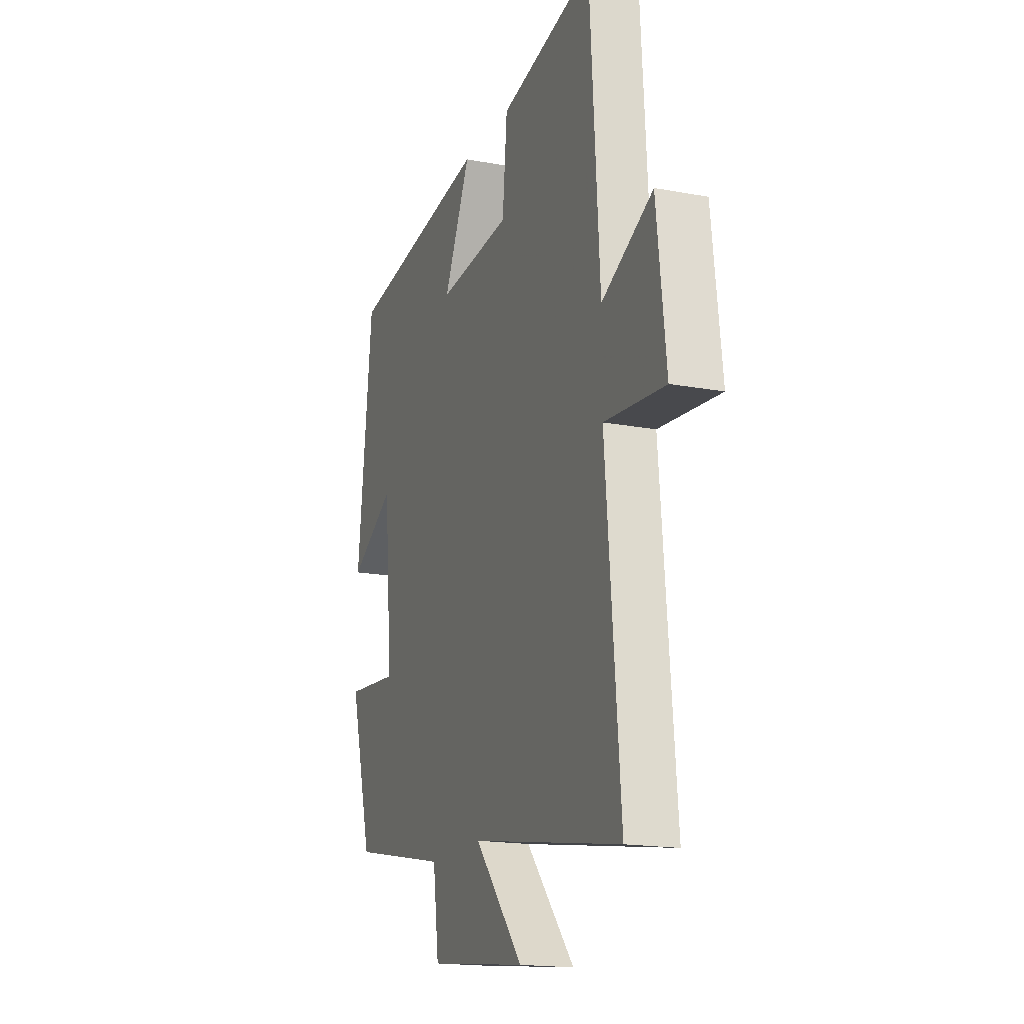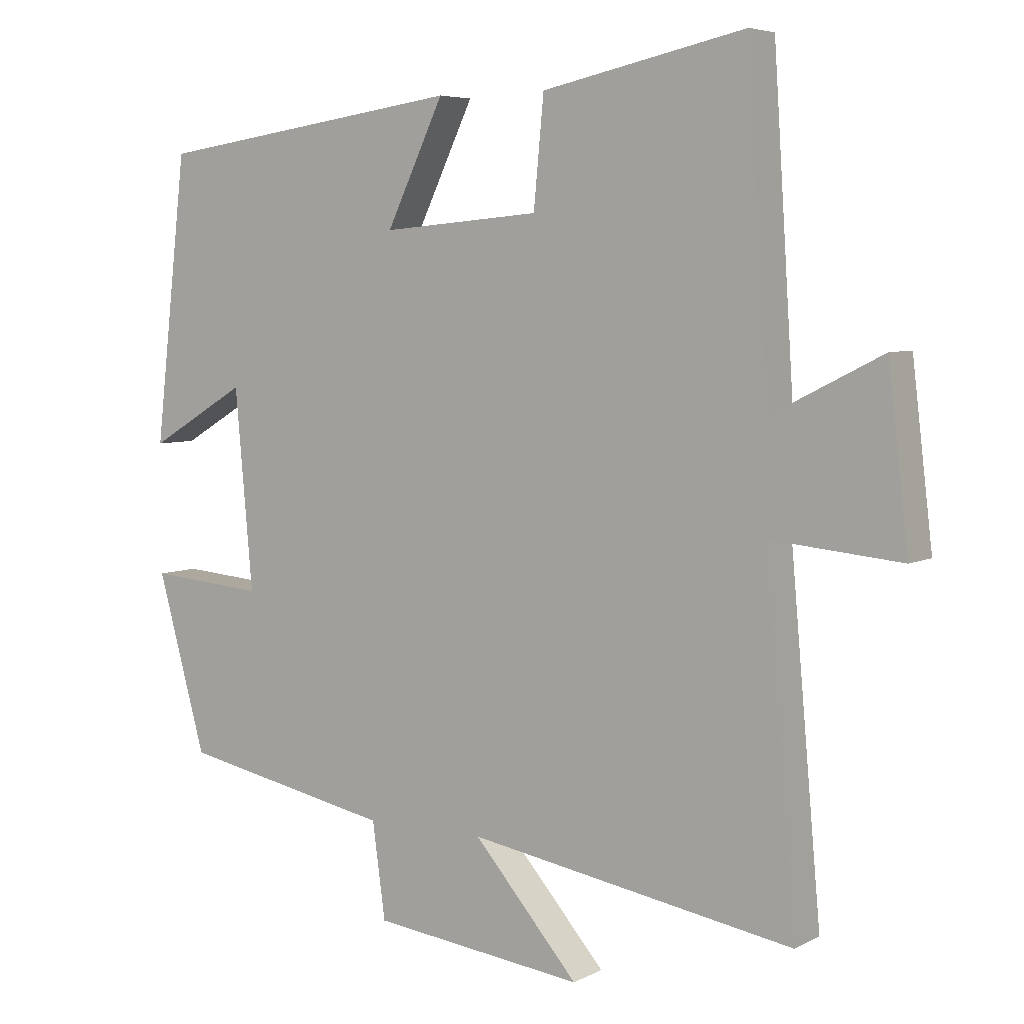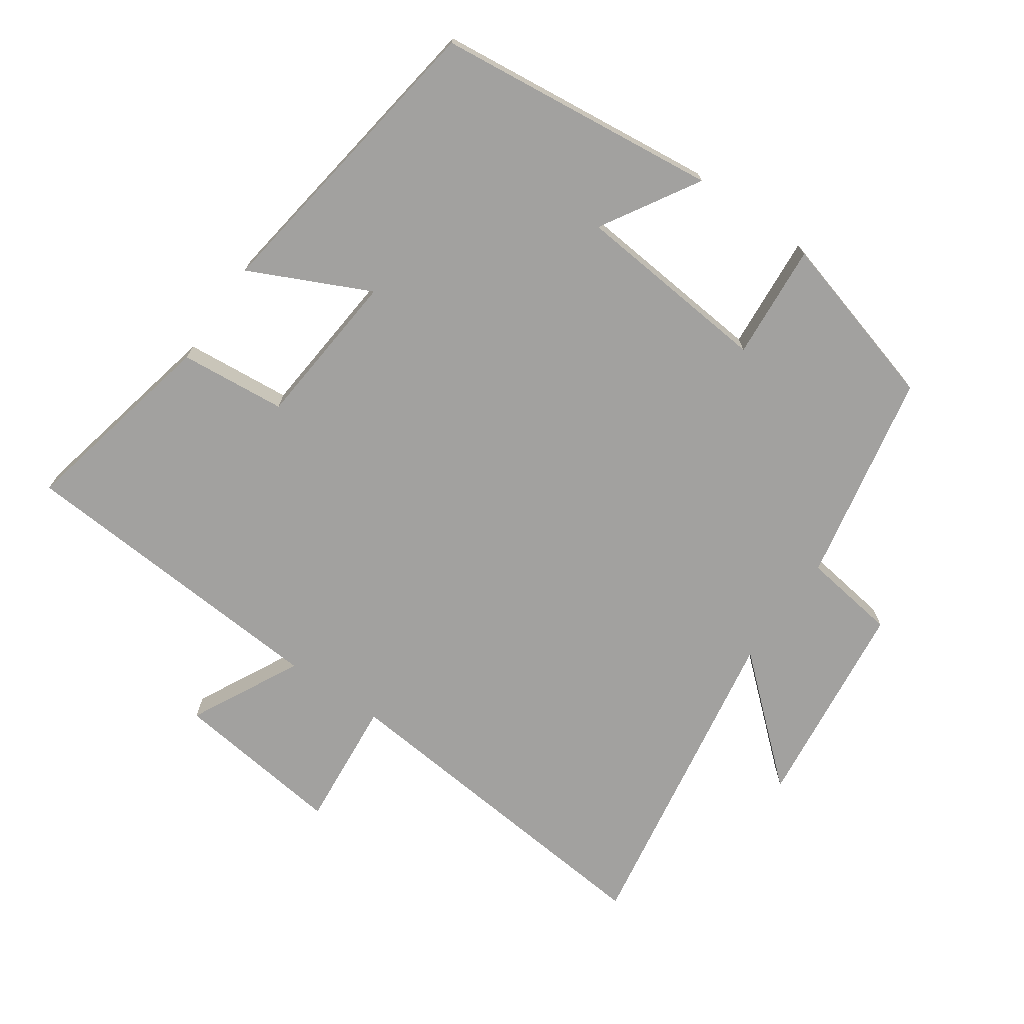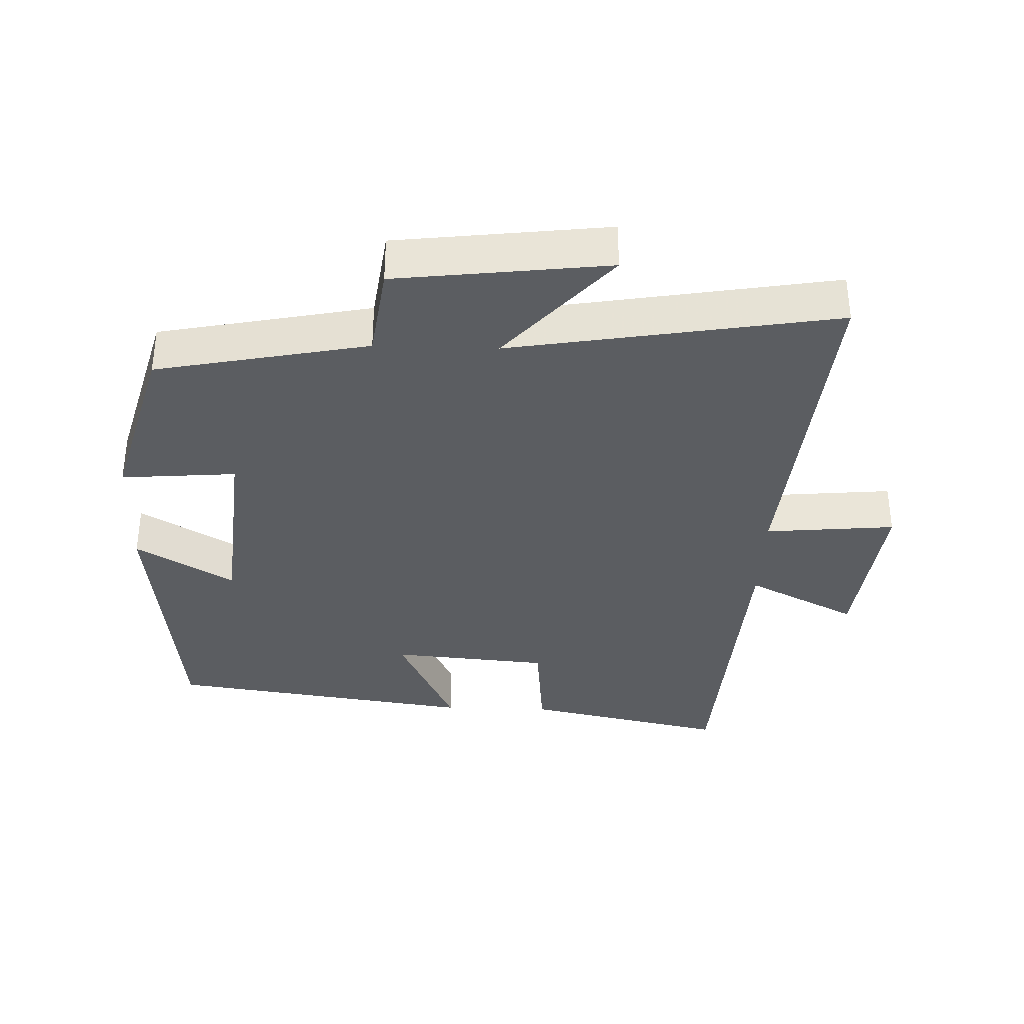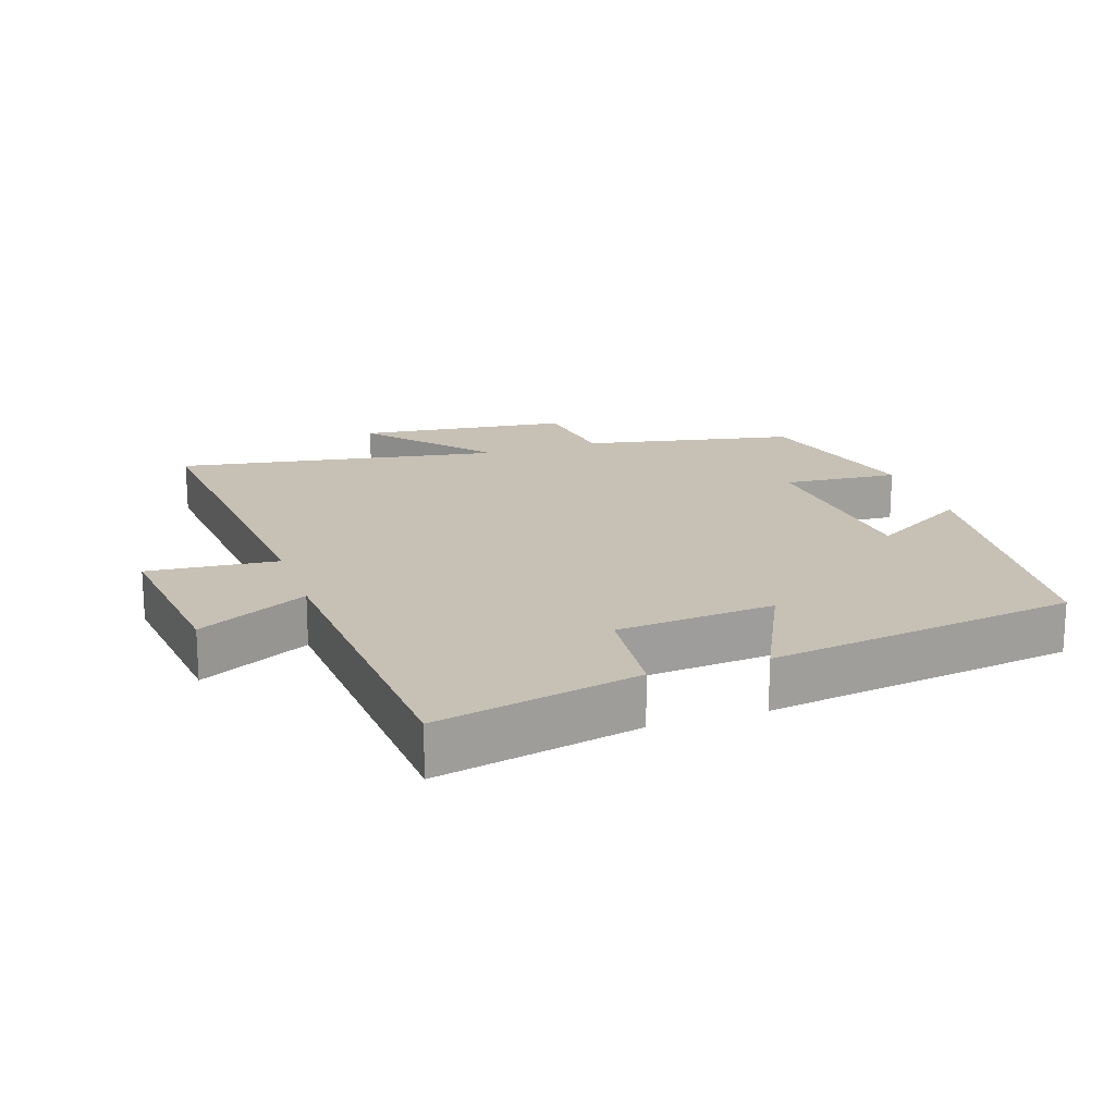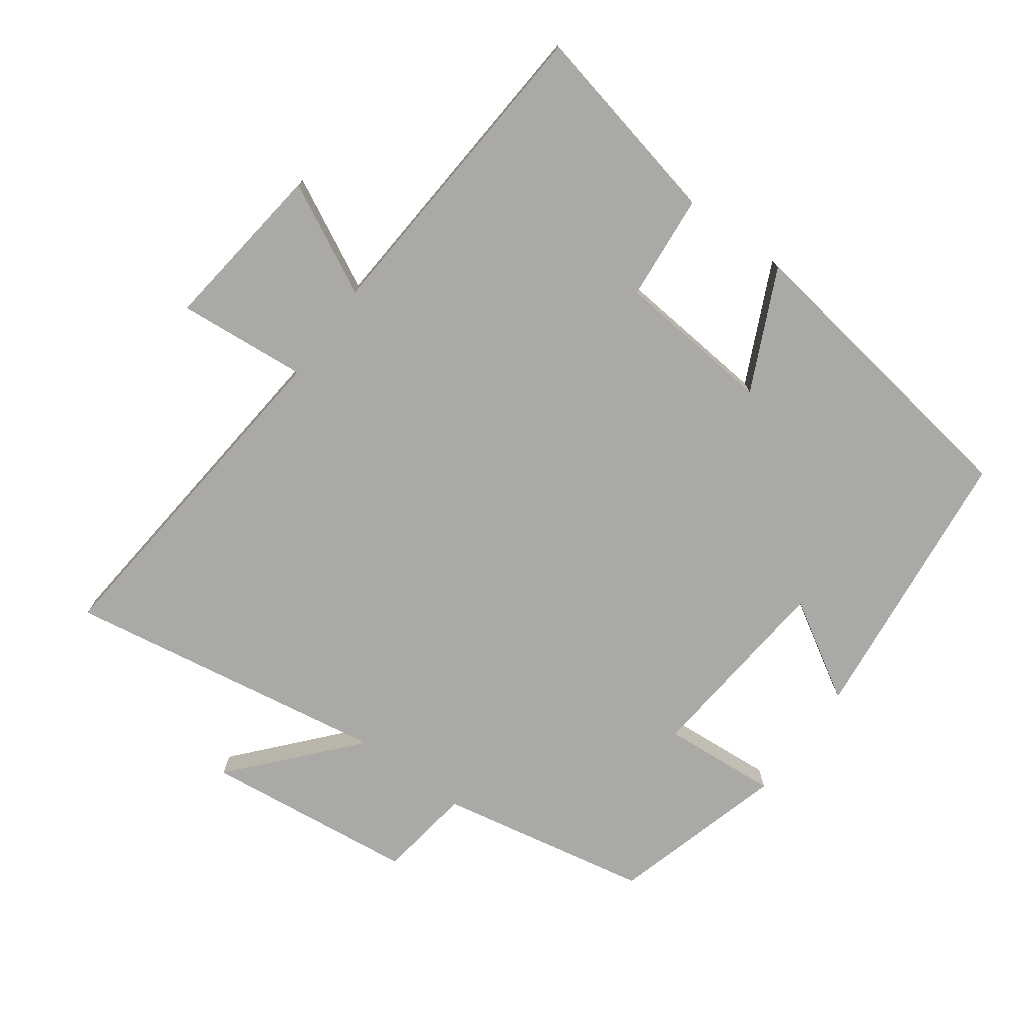
<metadata>
{"format":"obj","ext":"obj","renderer":"f3d","projection":"perspective","resolution":1024,"background":"white","views":[{"elev":-17.4,"azim":-110.5,"up":"+Z"},{"elev":5.5,"azim":-146.4,"up":"+Z"},{"elev":-72.2,"azim":55.0,"up":"+Y"},{"elev":-35.5,"azim":178.1,"up":"+Y"},{"elev":18.6,"azim":-18.6,"up":"+Y"},{"elev":-75.3,"azim":-36.4,"up":"+Y"}]}
</metadata>
<code>
v -0.546 0.07 -0.582
v -0.5 0.07 -0.067
v -0.693 0.07 -0.085
v -0.663 0.07 0.169
v -0.5 0.07 0.087
v -0.469 0.07 0.564
v -0.169 0.07 0.5
v -0.154 0.07 0.342
v 0.08 0.07 0.322
v -0.005 0.07 0.5
v 0.452 0.07 0.435
v 0.5 0.07 0.015
v 0.355 0.07 0.101
v 0.329 0.07 -0.191
v 0.5 0.07 -0.177
v 0.428 0.07 -0.437
v 0.114 0.07 -0.5
v 0.095 0.07 -0.64
v -0.219 0.07 -0.678
v -0.064 0.07 -0.5
v -0.546 0 -0.582
v -0.5 0 -0.067
v -0.693 0 -0.085
v -0.663 0 0.169
v -0.5 0 0.087
v -0.469 0 0.564
v -0.169 0 0.5
v -0.154 0 0.342
v 0.08 0 0.322
v -0.005 0 0.5
v 0.452 0 0.435
v 0.5 0 0.015
v 0.355 0 0.101
v 0.329 0 -0.191
v 0.5 0 -0.177
v 0.428 0 -0.437
v 0.114 0 -0.5
v 0.095 0 -0.64
v -0.219 0 -0.678
v -0.064 0 -0.5
f 17 18 19 20
f 15 16 17 20
f 14 15 20 1
f 13 14 1 2
f 10 11 12 13
f 9 10 13
f 8 9 13 2
f 5 6 7 8
f 5 8 2 3
f 3 4 5
f 40 39 38 37
f 40 37 36 35
f 21 40 35 34
f 22 21 34 33
f 33 32 31 30
f 33 30 29
f 22 33 29 28
f 28 27 26 25
f 23 22 28 25
f 25 24 23
f 1 21 22 2
f 2 22 23 3
f 3 23 24 4
f 4 24 25 5
f 5 25 26 6
f 6 26 27 7
f 7 27 28 8
f 8 28 29 9
f 9 29 30 10
f 10 30 31 11
f 11 31 32 12
f 12 32 33 13
f 13 33 34 14
f 14 34 35 15
f 15 35 36 16
f 16 36 37 17
f 17 37 38 18
f 18 38 39 19
f 19 39 40 20
f 20 40 21 1

</code>
